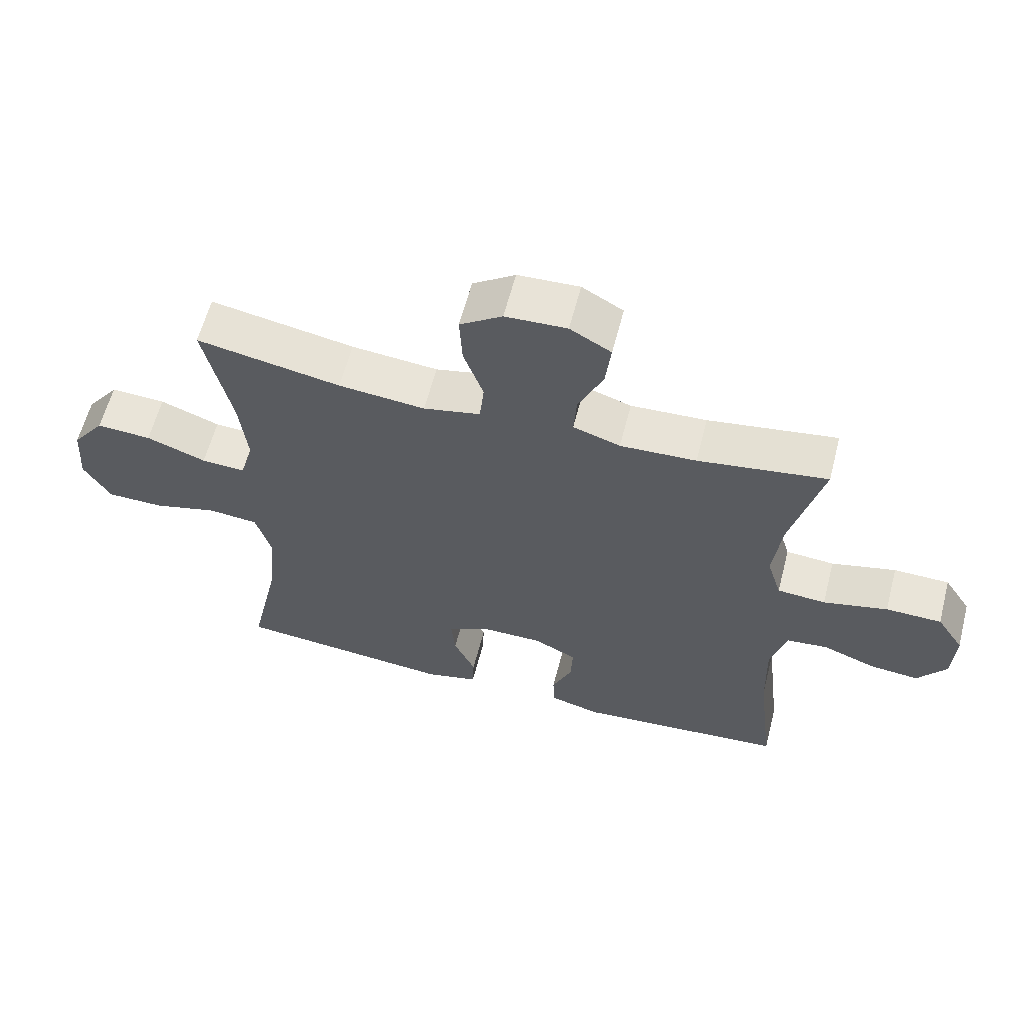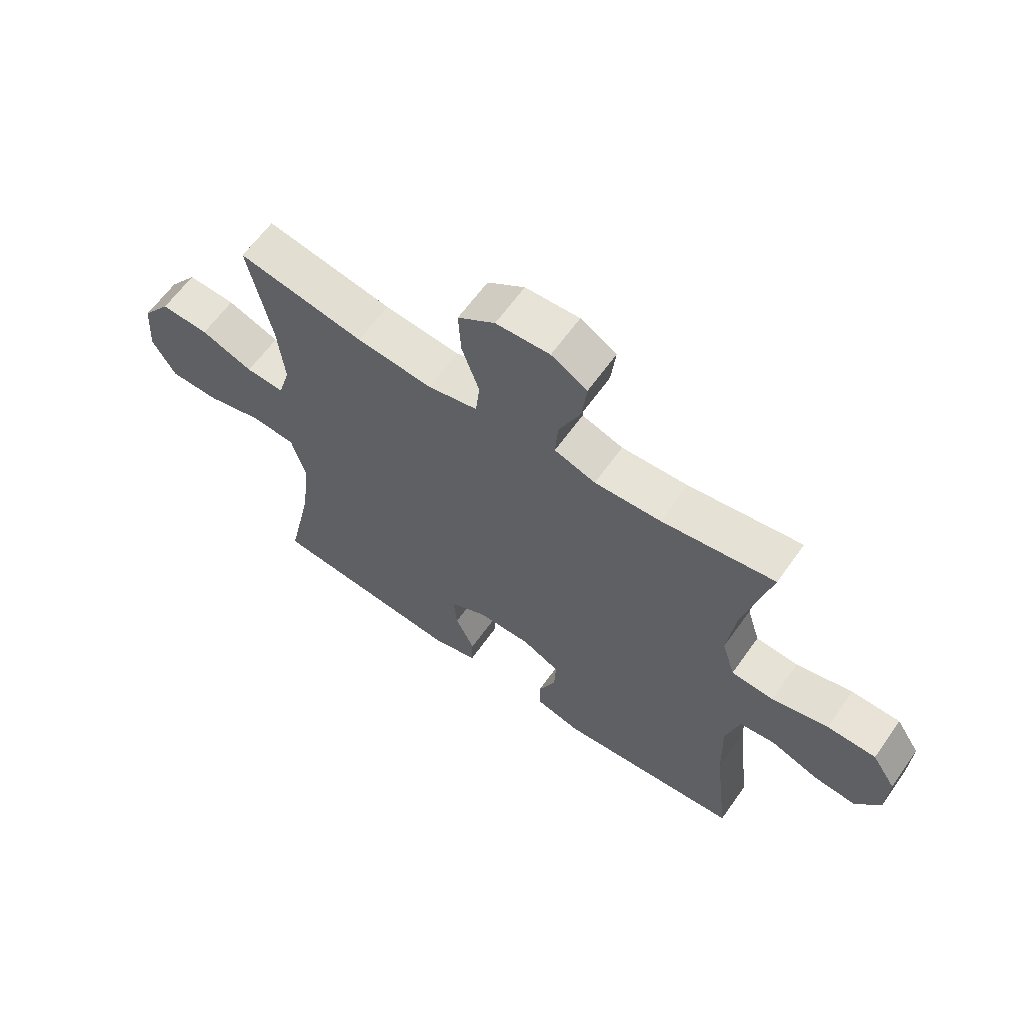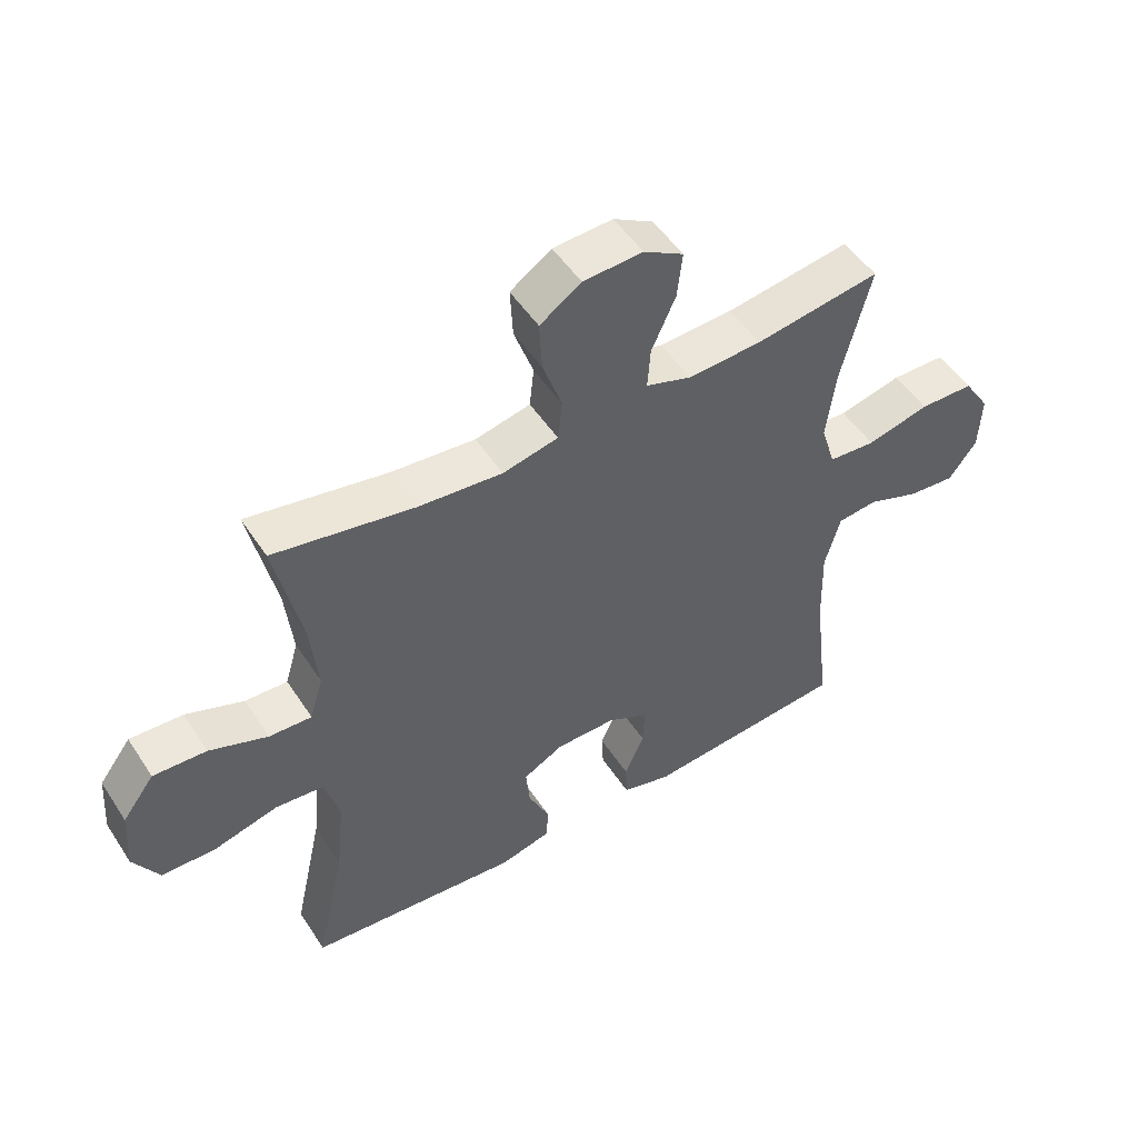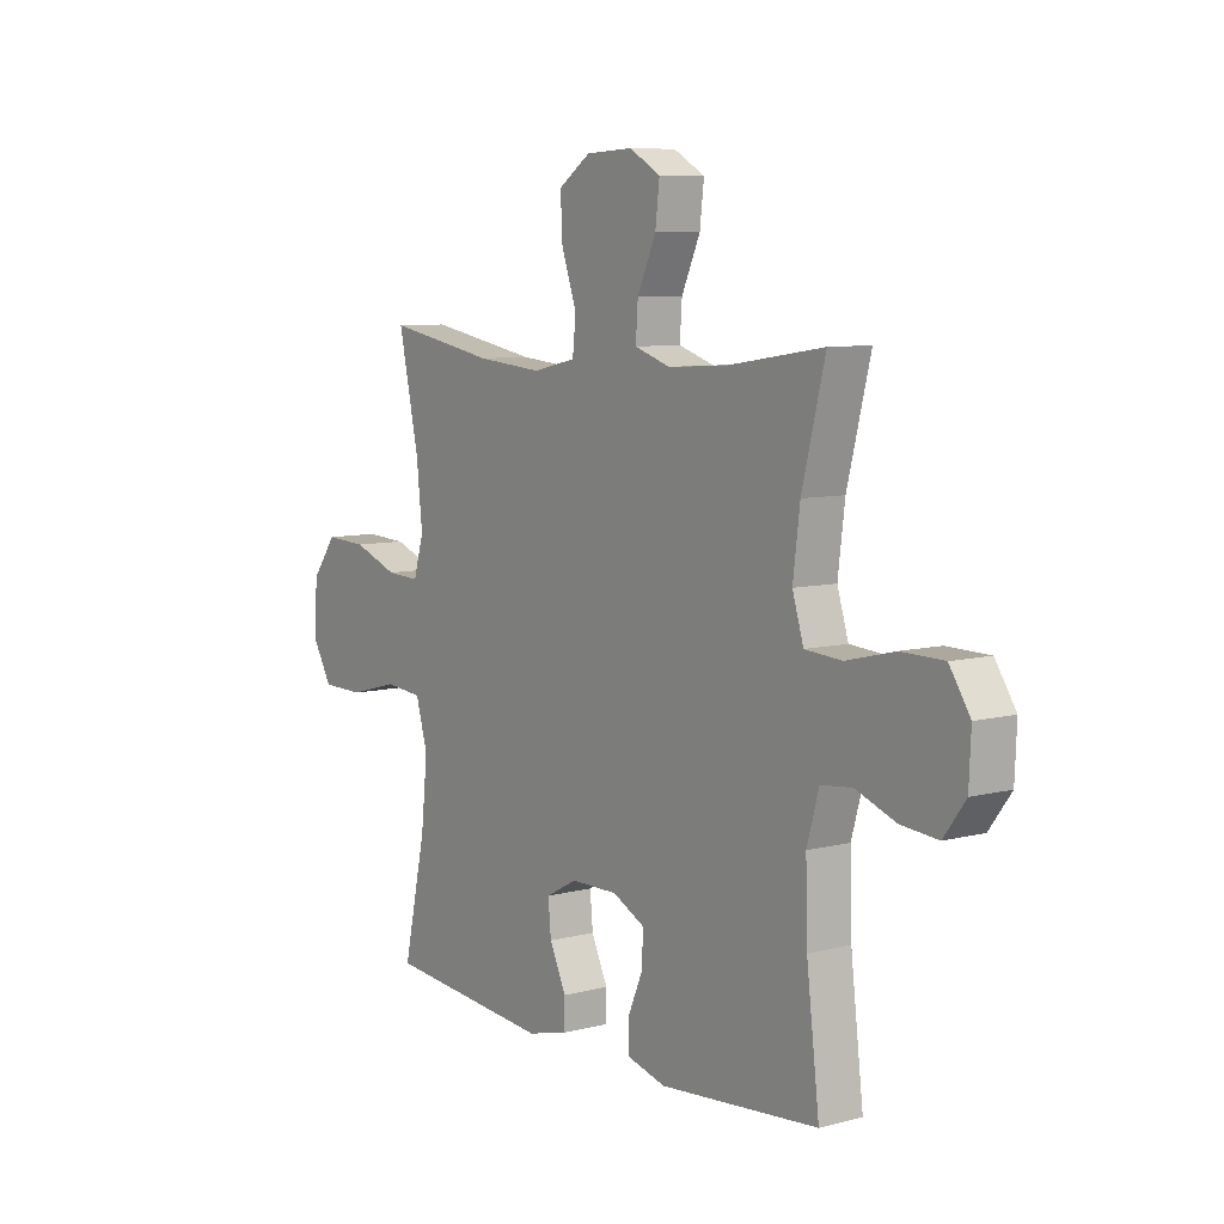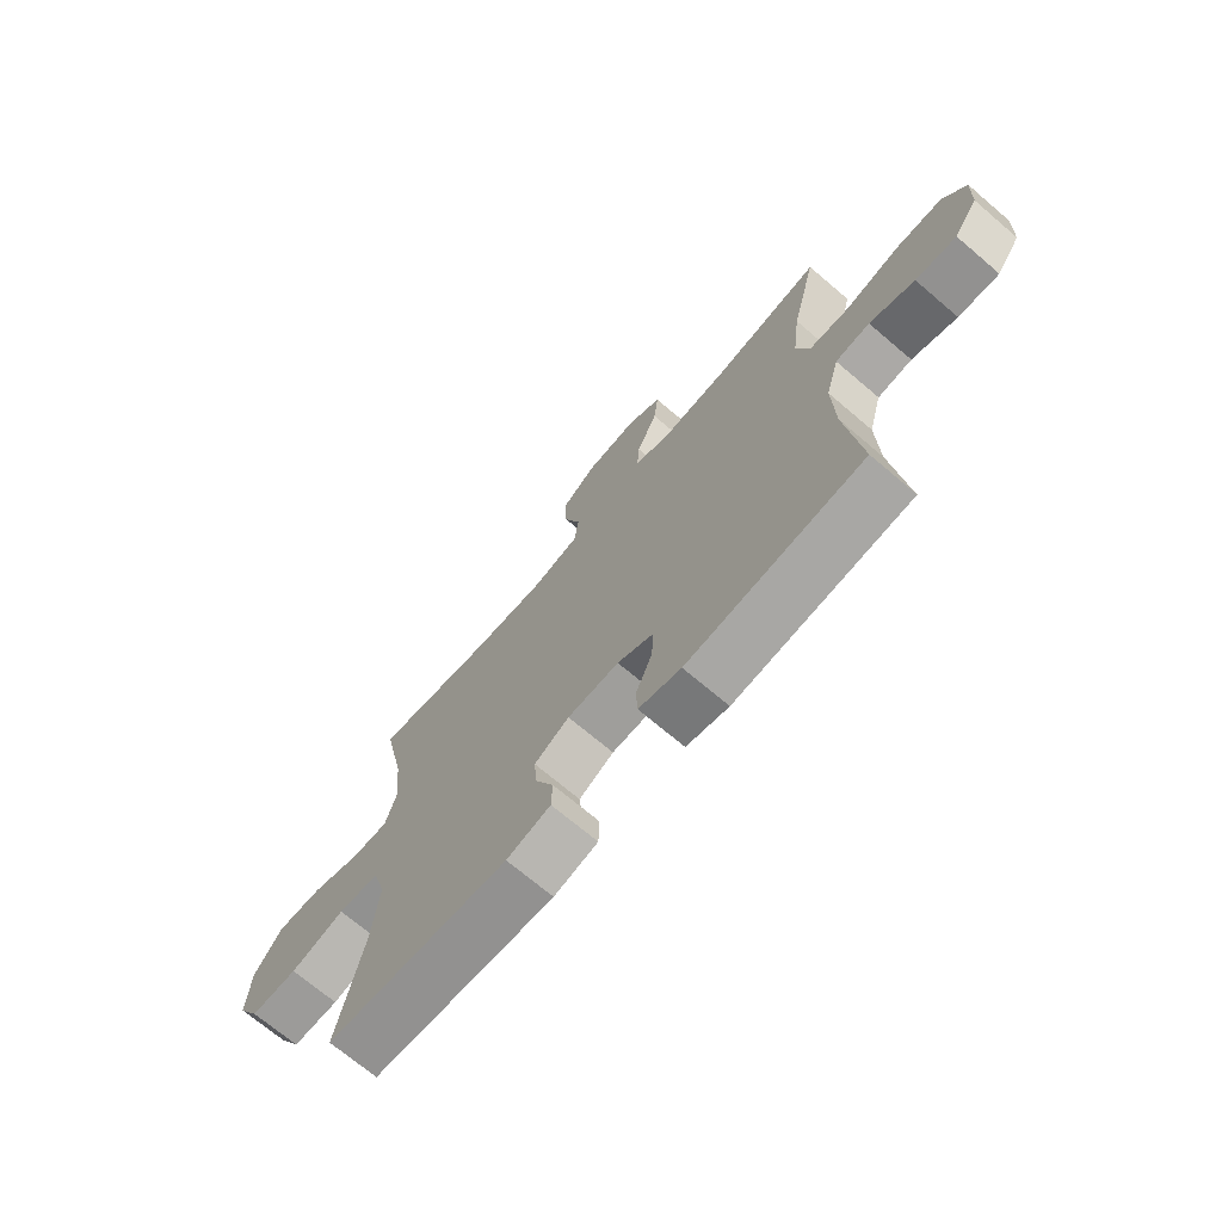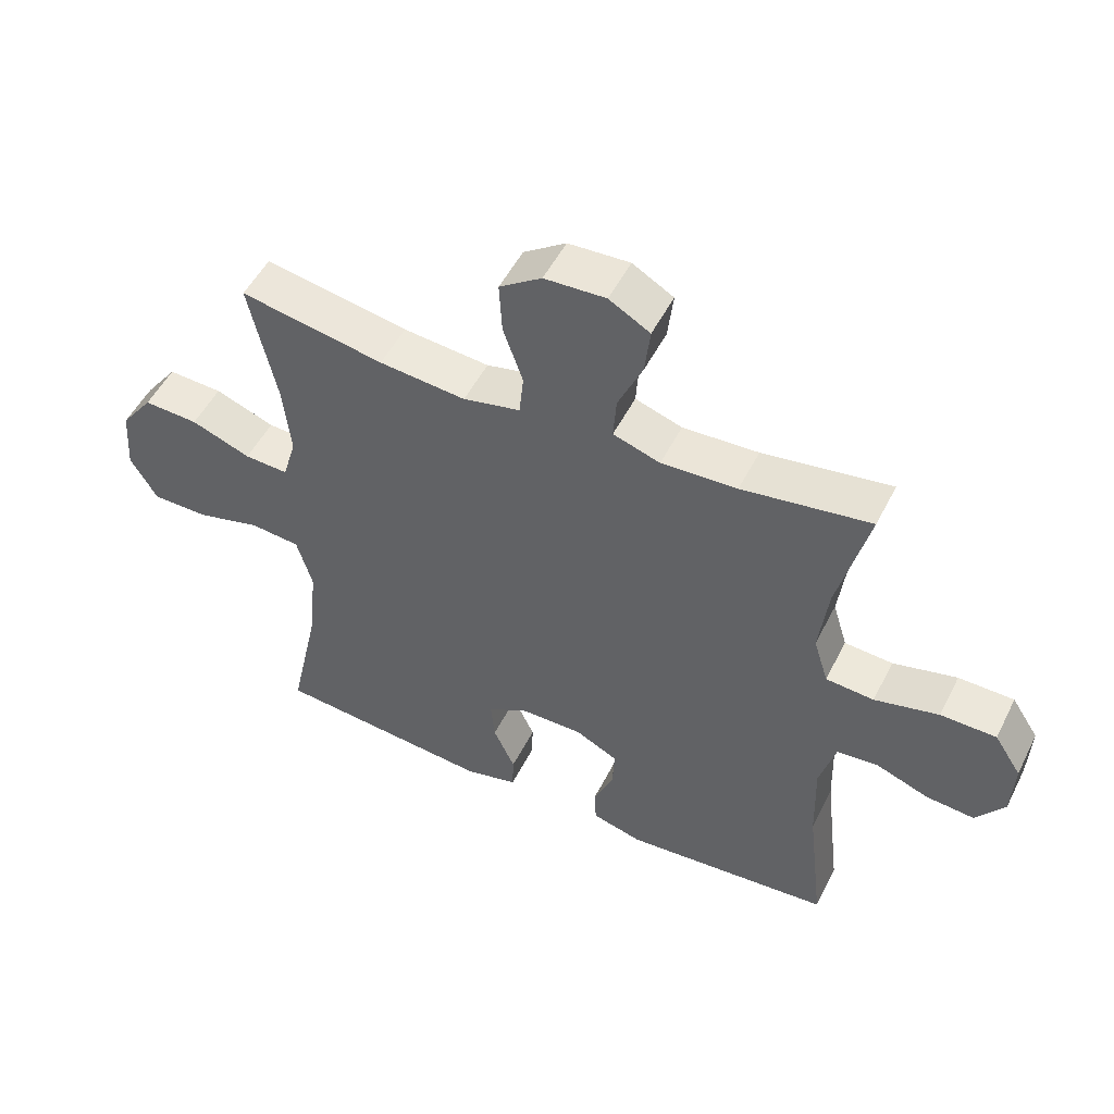
<metadata>
{"format":"obj","ext":"obj","renderer":"f3d","projection":"perspective","resolution":1024,"background":"white","views":[{"elev":60.7,"azim":14.5,"up":"+Z"},{"elev":62.3,"azim":35.2,"up":"+Z"},{"elev":50.7,"azim":-32.2,"up":"+Z"},{"elev":7.8,"azim":54.0,"up":"+Z"},{"elev":-70.5,"azim":49.6,"up":"+Z"},{"elev":51.2,"azim":26.2,"up":"+Z"}]}
</metadata>
<code>
o path8878
v -0.4587 0.0375 0.2738
v -0.4463 0.0375 0.1568
v -0.4677 0.0375 0.08388
v -0.5372 0.0375 0.08726
v -0.6317 0.0375 0.1228
v -0.7189 0.0375 0.1271
v -0.7708 0.0375 0.0578
v -0.778 0.0375 -0.0439
v -0.7359 0.0375 -0.1159
v -0.6469 0.0375 -0.117
v -0.5433 0.0375 -0.08956
v -0.4649 0.0375 -0.09705
v -0.4402 0.0375 -0.1832
v -0.4538 0.0375 -0.3134
v -0.5013 0.0375 -0.53
v -0.1549 0.0375 -0.5616
v -0.0715 0.0375 -0.5407
v -0.06934 0.0375 -0.4838
v -0.1037 0.0375 -0.4096
v -0.1098 0.0375 -0.344
v -0.04385 0.0375 -0.3088
v 0.05365 0.0375 -0.3082
v 0.1213 0.0375 -0.3423
v 0.1183 0.0375 -0.4068
v 0.08675 0.0375 -0.4804
v 0.08922 0.0375 -0.5373
v 0.1692 0.0375 -0.5588
v 0.5006 0.0375 -0.53
v 0.4739 0.0375 -0.3053
v 0.4701 0.0375 -0.1704
v 0.4951 0.0375 -0.08128
v 0.5599 0.0375 -0.07428
v 0.6445 0.0375 -0.106
v 0.7214 0.0375 -0.1129
v 0.7666 0.0375 -0.05168
v 0.7706 0.0375 0.04049
v 0.7277 0.0375 0.1064
v 0.6397 0.0375 0.1079
v 0.5379 0.0375 0.08294
v 0.4613 0.0375 0.08862
v 0.4379 0.0375 0.1644
v 0.4523 0.0375 0.2796
v 0.5006 0.0375 0.4717
v 0.2971 0.0375 0.4406
v 0.1771 0.0375 0.4346
v 0.1027 0.0375 0.4592
v 0.1074 0.0375 0.5261
v 0.1463 0.0375 0.6125
v 0.155 0.0375 0.6873
v 0.09005 0.0375 0.7245
v -0.007179 0.0375 0.7198
v -0.07422 0.0375 0.6738
v -0.06993 0.0375 0.5927
v -0.03849 0.0375 0.503
v -0.04546 0.0375 0.4369
v -0.1359 0.0375 0.417
v -0.273 0.0375 0.4296
v -0.5013 0.0375 0.4717
v -0.4587 -0.0375 0.2738
v -0.4463 -0.0375 0.1568
v -0.4677 -0.0375 0.08388
v -0.5372 -0.0375 0.08726
v -0.6317 -0.0375 0.1228
v -0.7189 -0.0375 0.1271
v -0.7708 -0.0375 0.0578
v -0.778 -0.0375 -0.0439
v -0.7359 -0.0375 -0.1159
v -0.6469 -0.0375 -0.117
v -0.5433 -0.0375 -0.08956
v -0.4649 -0.0375 -0.09705
v -0.4402 -0.0375 -0.1832
v -0.4538 -0.0375 -0.3134
v -0.5013 -0.0375 -0.53
v -0.1549 -0.0375 -0.5616
v -0.0715 -0.0375 -0.5407
v -0.06934 -0.0375 -0.4838
v -0.1037 -0.0375 -0.4096
v -0.1098 -0.0375 -0.344
v -0.04385 -0.0375 -0.3088
v 0.05365 -0.0375 -0.3082
v 0.1213 -0.0375 -0.3423
v 0.1183 -0.0375 -0.4068
v 0.08675 -0.0375 -0.4804
v 0.08922 -0.0375 -0.5373
v 0.1692 -0.0375 -0.5588
v 0.5006 -0.0375 -0.53
v 0.4739 -0.0375 -0.3053
v 0.4701 -0.0375 -0.1704
v 0.4951 -0.0375 -0.08128
v 0.5599 -0.0375 -0.07428
v 0.6445 -0.0375 -0.106
v 0.7214 -0.0375 -0.1129
v 0.7666 -0.0375 -0.05168
v 0.7706 -0.0375 0.04049
v 0.7277 -0.0375 0.1064
v 0.6397 -0.0375 0.1079
v 0.5379 -0.0375 0.08294
v 0.4613 -0.0375 0.08862
v 0.4379 -0.0375 0.1644
v 0.4523 -0.0375 0.2796
v 0.5006 -0.0375 0.4717
v 0.2971 -0.0375 0.4406
v 0.1771 -0.0375 0.4346
v 0.1027 -0.0375 0.4592
v 0.1074 -0.0375 0.5261
v 0.1463 -0.0375 0.6125
v 0.155 -0.0375 0.6873
v 0.09005 -0.0375 0.7245
v -0.007179 -0.0375 0.7198
v -0.07422 -0.0375 0.6738
v -0.06993 -0.0375 0.5927
v -0.03849 -0.0375 0.503
v -0.04546 -0.0375 0.4369
v -0.1359 -0.0375 0.417
v -0.273 -0.0375 0.4296
v -0.5013 -0.0375 0.4717
v 0.155 0.0375 0.6873
v 0.155 0.0375 0.6873
v 0.09005 0.0375 0.7245
v -0.007179 0.0375 0.7198
v -0.07422 0.0375 0.6738
v 0.1463 0.0375 0.6125
v -0.06993 0.0375 0.5927
v 0.1074 0.0375 0.5261
v -0.03849 0.0375 0.503
v 0.1027 0.0375 0.4592
v 0.1027 0.0375 0.4592
v -0.04546 0.0375 0.4369
v -0.04546 0.0375 0.4369
v 0.1771 0.0375 0.4346
v 0.5006 0.0375 0.4717
v 0.5006 0.0375 0.4717
v 0.2971 0.0375 0.4406
v -0.273 0.0375 0.4296
v -0.5013 0.0375 0.4717
v -0.5013 0.0375 0.4717
v -0.1359 0.0375 0.417
v 0.4523 0.0375 0.2796
v -0.4587 0.0375 0.2738
v 0.4379 0.0375 0.1644
v -0.4463 0.0375 0.1568
v 0.4613 0.0375 0.08862
v 0.4613 0.0375 0.08862
v -0.4677 0.0375 0.08388
v -0.4677 0.0375 0.08388
v -0.6317 0.0375 0.1228
v -0.7189 0.0375 0.1271
v -0.7708 0.0375 0.0578
v -0.5372 0.0375 0.08726
v 0.7277 0.0375 0.1064
v 0.6397 0.0375 0.1079
v 0.5379 0.0375 0.08294
v 0.7706 0.0375 0.04049
v -0.778 0.0375 -0.0439
v 0.7666 0.0375 -0.05168
v -0.7359 0.0375 -0.1159
v 0.7214 0.0375 -0.1129
v 0.6445 0.0375 -0.106
v 0.5599 0.0375 -0.07428
v 0.4951 0.0375 -0.08128
v 0.4951 0.0375 -0.08128
v 0.4701 0.0375 -0.1704
v -0.5433 0.0375 -0.08956
v -0.4649 0.0375 -0.09705
v -0.4649 0.0375 -0.09705
v -0.6469 0.0375 -0.117
v -0.4402 0.0375 -0.1832
v 0.4739 0.0375 -0.3053
v -0.4538 0.0375 -0.3134
v -0.04385 0.0375 -0.3088
v 0.05365 0.0375 -0.3082
v 0.1213 0.0375 -0.3423
v 0.1213 0.0375 -0.3423
v -0.1098 0.0375 -0.344
v -0.1098 0.0375 -0.344
v 0.1183 0.0375 -0.4068
v -0.1037 0.0375 -0.4096
v 0.08675 0.0375 -0.4804
v -0.06934 0.0375 -0.4838
v 0.5006 0.0375 -0.53
v 0.5006 0.0375 -0.53
v 0.08922 0.0375 -0.5373
v 0.08922 0.0375 -0.5373
v -0.0715 0.0375 -0.5407
v -0.0715 0.0375 -0.5407
v -0.5013 0.0375 -0.53
v -0.5013 0.0375 -0.53
v 0.1692 0.0375 -0.5588
v -0.1549 0.0375 -0.5616
v 0.155 -0.0375 0.6873
v 0.155 -0.0375 0.6873
v 0.09005 -0.0375 0.7245
v -0.007179 -0.0375 0.7198
v -0.07422 -0.0375 0.6738
v 0.1463 -0.0375 0.6125
v -0.06993 -0.0375 0.5927
v 0.1074 -0.0375 0.5261
v -0.03849 -0.0375 0.503
v 0.1027 -0.0375 0.4592
v 0.1027 -0.0375 0.4592
v -0.04546 -0.0375 0.4369
v -0.04546 -0.0375 0.4369
v 0.1771 -0.0375 0.4346
v 0.5006 -0.0375 0.4717
v 0.5006 -0.0375 0.4717
v 0.2971 -0.0375 0.4406
v -0.273 -0.0375 0.4296
v -0.5013 -0.0375 0.4717
v -0.5013 -0.0375 0.4717
v -0.1359 -0.0375 0.417
v 0.4523 -0.0375 0.2796
v -0.4587 -0.0375 0.2738
v 0.4379 -0.0375 0.1644
v -0.4463 -0.0375 0.1568
v 0.4613 -0.0375 0.08862
v 0.4613 -0.0375 0.08862
v -0.4677 -0.0375 0.08388
v -0.4677 -0.0375 0.08388
v -0.6317 -0.0375 0.1228
v -0.7189 -0.0375 0.1271
v -0.7708 -0.0375 0.0578
v -0.5372 -0.0375 0.08726
v 0.7277 -0.0375 0.1064
v 0.6397 -0.0375 0.1079
v 0.5379 -0.0375 0.08294
v 0.7706 -0.0375 0.04049
v -0.778 -0.0375 -0.0439
v 0.7666 -0.0375 -0.05168
v -0.7359 -0.0375 -0.1159
v 0.7214 -0.0375 -0.1129
v 0.6445 -0.0375 -0.106
v 0.5599 -0.0375 -0.07428
v 0.4951 -0.0375 -0.08128
v 0.4951 -0.0375 -0.08128
v 0.4701 -0.0375 -0.1704
v -0.5433 -0.0375 -0.08956
v -0.4649 -0.0375 -0.09705
v -0.4649 -0.0375 -0.09705
v -0.6469 -0.0375 -0.117
v -0.4402 -0.0375 -0.1832
v 0.4739 -0.0375 -0.3053
v -0.4538 -0.0375 -0.3134
v -0.04385 -0.0375 -0.3088
v 0.05365 -0.0375 -0.3082
v 0.1213 -0.0375 -0.3423
v 0.1213 -0.0375 -0.3423
v -0.1098 -0.0375 -0.344
v -0.1098 -0.0375 -0.344
v 0.1183 -0.0375 -0.4068
v -0.1037 -0.0375 -0.4096
v 0.08675 -0.0375 -0.4804
v -0.06934 -0.0375 -0.4838
v 0.5006 -0.0375 -0.53
v 0.5006 -0.0375 -0.53
v 0.08922 -0.0375 -0.5373
v 0.08922 -0.0375 -0.5373
v -0.0715 -0.0375 -0.5407
v -0.0715 -0.0375 -0.5407
v -0.5013 -0.0375 -0.53
v -0.5013 -0.0375 -0.53
v 0.1692 -0.0375 -0.5588
v -0.1549 -0.0375 -0.5616
f 252 262 257
f 229 239 227
f 261 251 255
f 240 243 237
f 241 261 253
f 196 193 194
f 250 247 242
f 224 226 223
f 233 232 225
f 221 239 219
f 220 221 219
f 262 242 259
f 249 251 261
f 212 207 208
f 215 235 233
f 250 262 252
f 193 195 192
f 201 199 198
f 224 231 226
f 213 211 206
f 217 243 214
f 222 236 217
f 237 243 217
f 198 199 197
f 242 247 240
f 214 243 210
f 212 214 207
f 201 244 203
f 244 235 215
f 235 245 241
f 201 203 199
f 231 228 226
f 192 195 190
f 196 195 193
f 198 197 196
f 215 233 225
f 244 245 235
f 237 217 236
f 210 243 201
f 262 250 242
f 207 214 210
f 227 239 221
f 203 244 213
f 197 195 196
f 228 231 230
f 201 243 244
f 206 211 204
f 241 245 249
f 213 244 215
f 225 232 224
f 243 240 247
f 241 249 261
f 231 224 232
f 203 213 206
f 219 239 222
f 239 236 222
f 118 50 108 191
f 50 51 109 108
f 51 52 110 109
f 48 49 107 106
f 52 53 111 110
f 47 48 106 105
f 53 54 112 111
f 127 47 105 200
f 54 129 202 112
f 45 46 104 103
f 132 44 102 205
f 57 136 209 115
f 44 45 103 102
f 55 56 114 113
f 56 57 115 114
f 42 43 101 100
f 58 1 59 116
f 41 42 100 99
f 1 2 60 59
f 143 41 99 216
f 2 145 218 60
f 5 6 64 63
f 6 7 65 64
f 4 5 63 62
f 37 38 96 95
f 38 39 97 96
f 36 37 95 94
f 39 40 98 97
f 3 4 62 61
f 7 8 66 65
f 35 36 94 93
f 8 9 67 66
f 34 35 93 92
f 33 34 92 91
f 32 33 91 90
f 161 32 90 234
f 30 31 89 88
f 11 165 238 69
f 10 11 69 68
f 9 10 68 67
f 12 13 71 70
f 29 30 88 87
f 13 14 72 71
f 21 22 80 79
f 22 173 246 80
f 175 21 79 248
f 23 24 82 81
f 19 20 78 77
f 24 25 83 82
f 18 19 77 76
f 181 29 87 254
f 25 183 256 83
f 185 18 76 258
f 14 187 260 72
f 26 27 85 84
f 16 17 75 74
f 27 28 86 85
f 15 16 74 73
f 179 184 189
f 156 154 166
f 188 182 178
f 167 164 170
f 168 180 188
f 123 121 120
f 177 169 174
f 151 150 153
f 160 152 159
f 148 146 166
f 147 146 148
f 189 186 169
f 176 188 178
f 139 135 134
f 142 160 162
f 177 179 189
f 120 119 122
f 128 125 126
f 151 153 158
f 140 133 138
f 144 141 170
f 149 144 163
f 164 144 170
f 125 124 126
f 169 167 174
f 141 137 170
f 139 134 141
f 128 130 171
f 171 142 162
f 162 168 172
f 128 126 130
f 158 153 155
f 119 117 122
f 123 120 122
f 125 123 124
f 142 152 160
f 171 162 172
f 164 163 144
f 137 128 170
f 189 169 177
f 134 137 141
f 154 148 166
f 130 140 171
f 124 123 122
f 155 157 158
f 128 171 170
f 133 131 138
f 168 176 172
f 140 142 171
f 152 151 159
f 170 174 167
f 168 188 176
f 158 159 151
f 130 133 140
f 146 149 166
f 166 149 163

</code>
